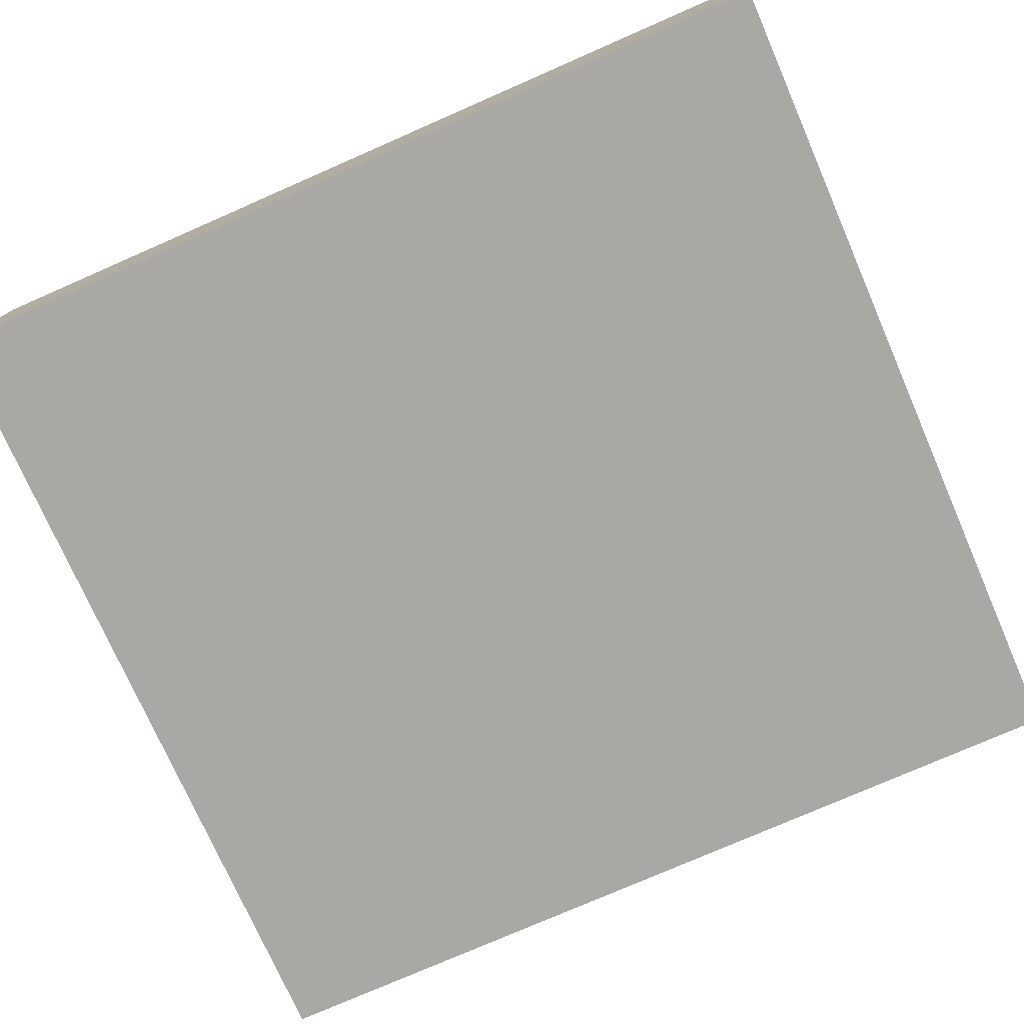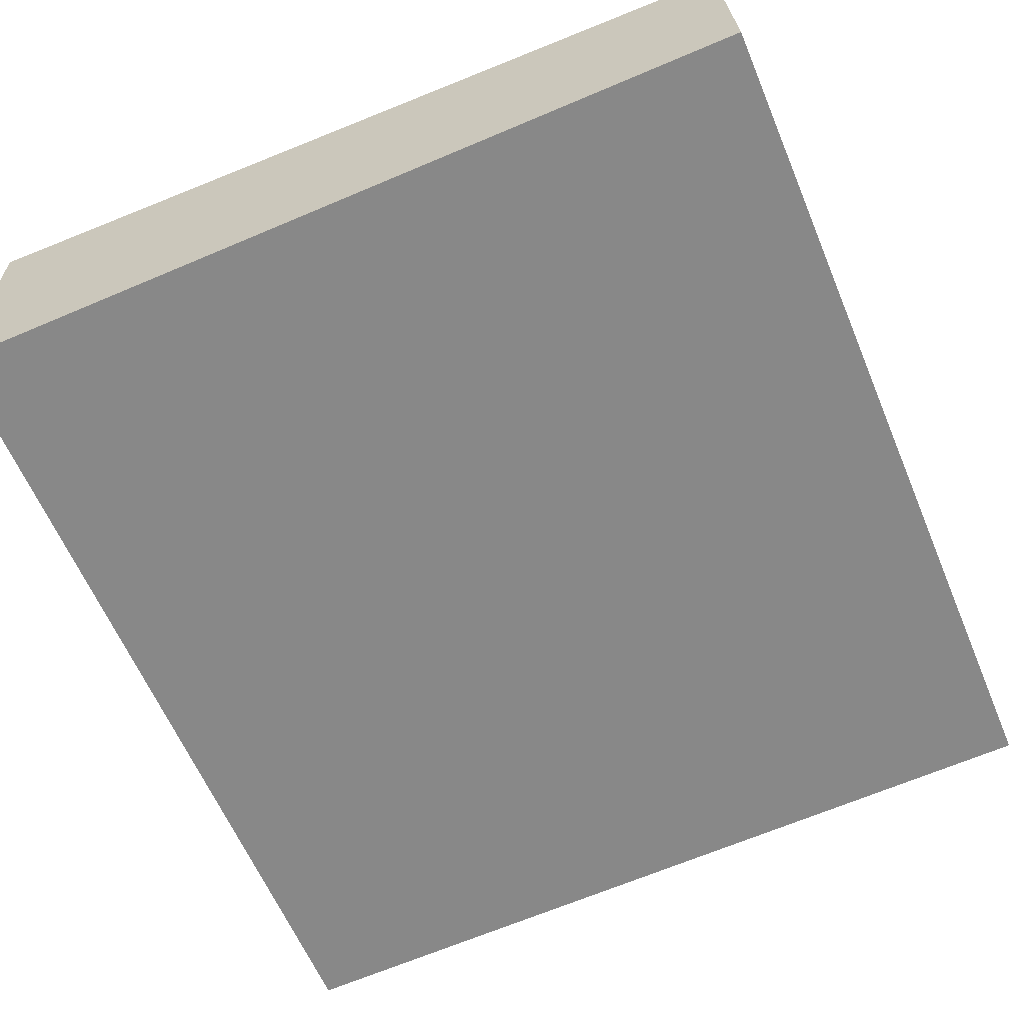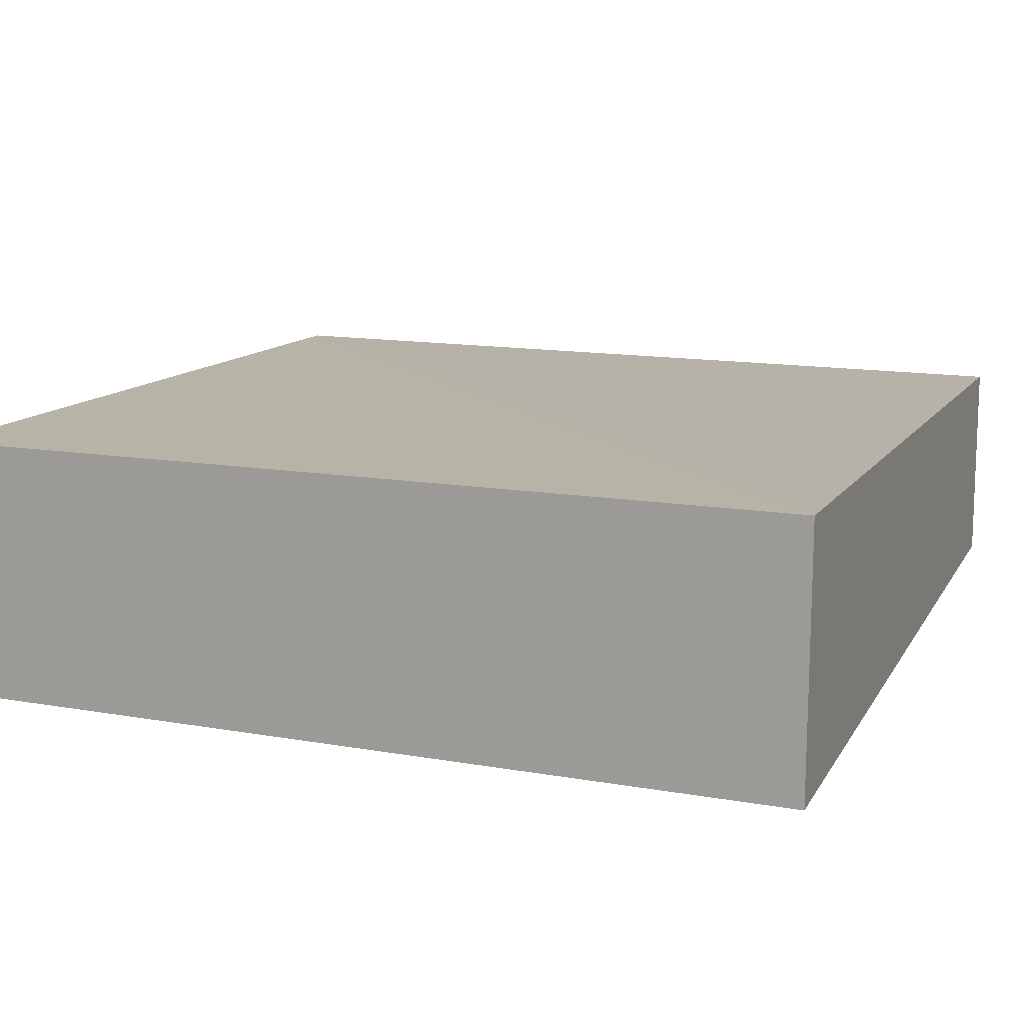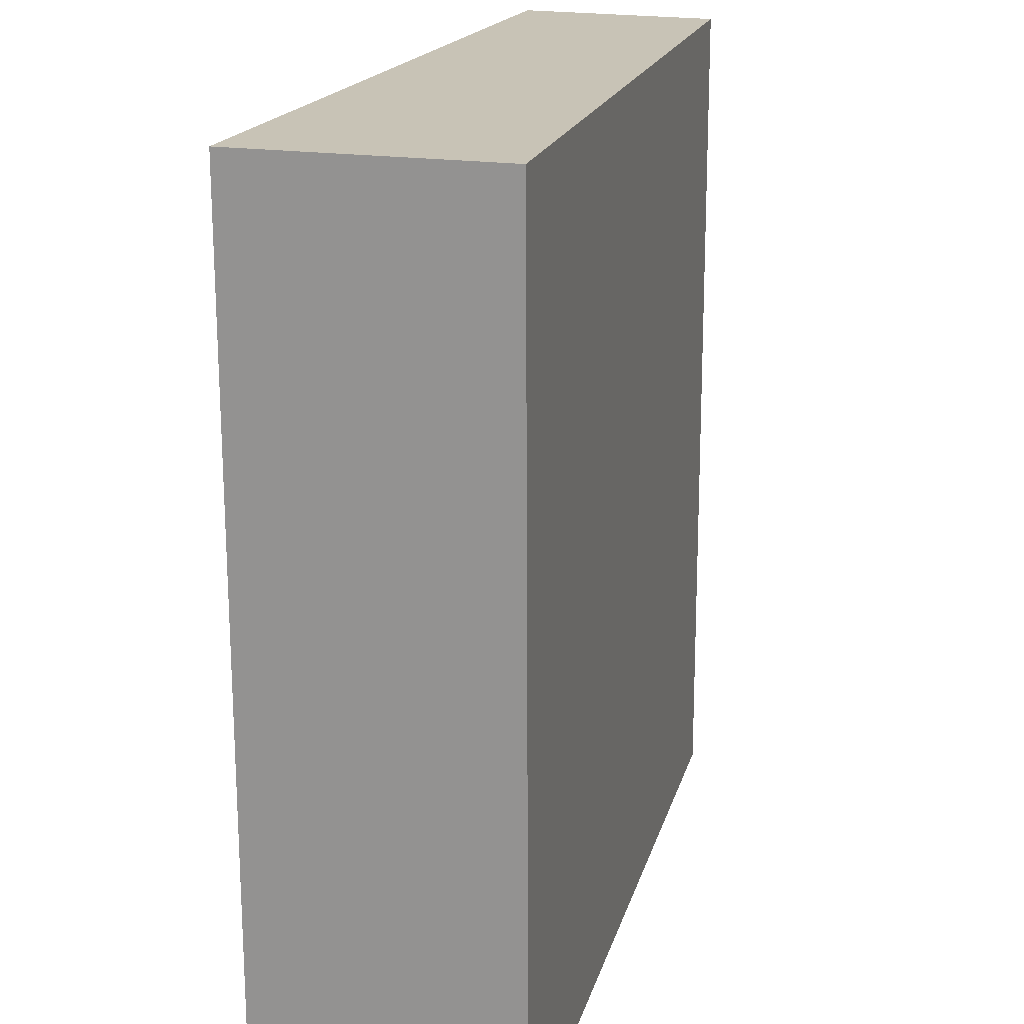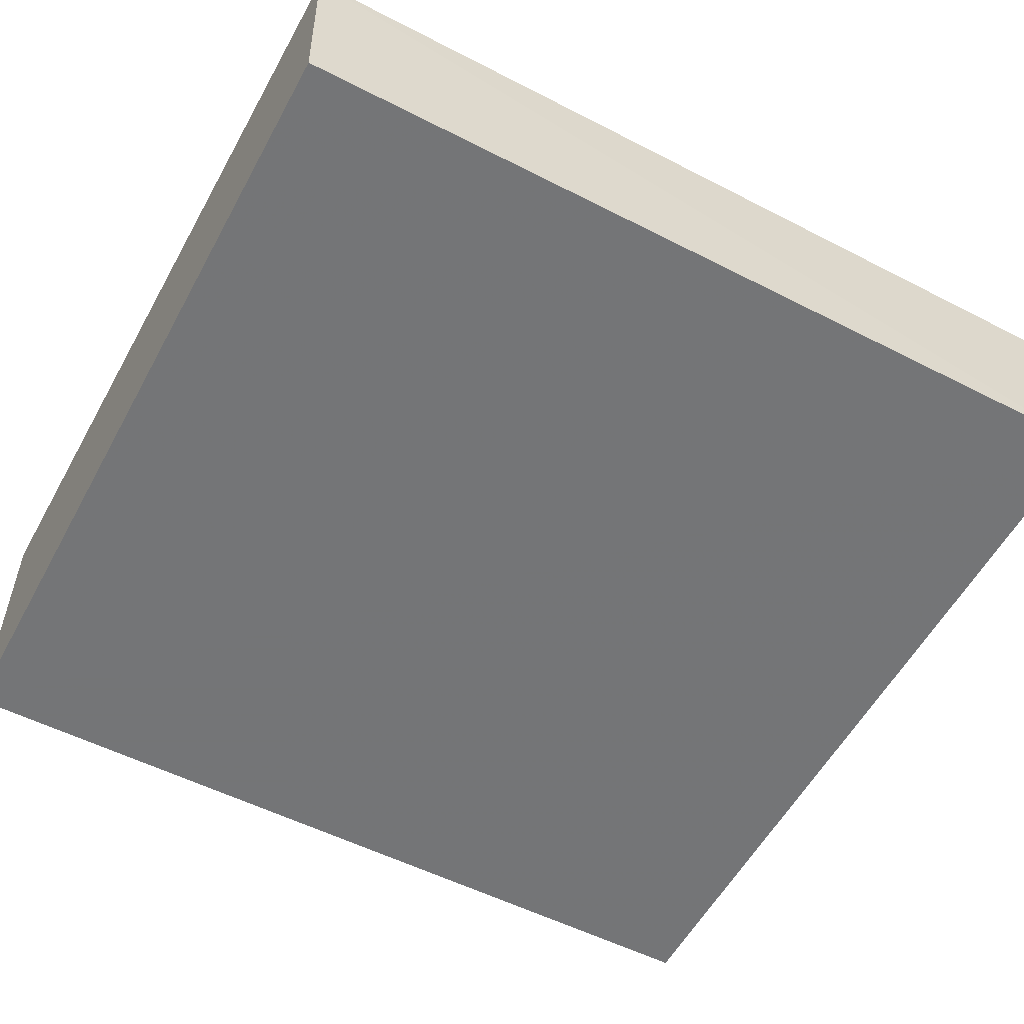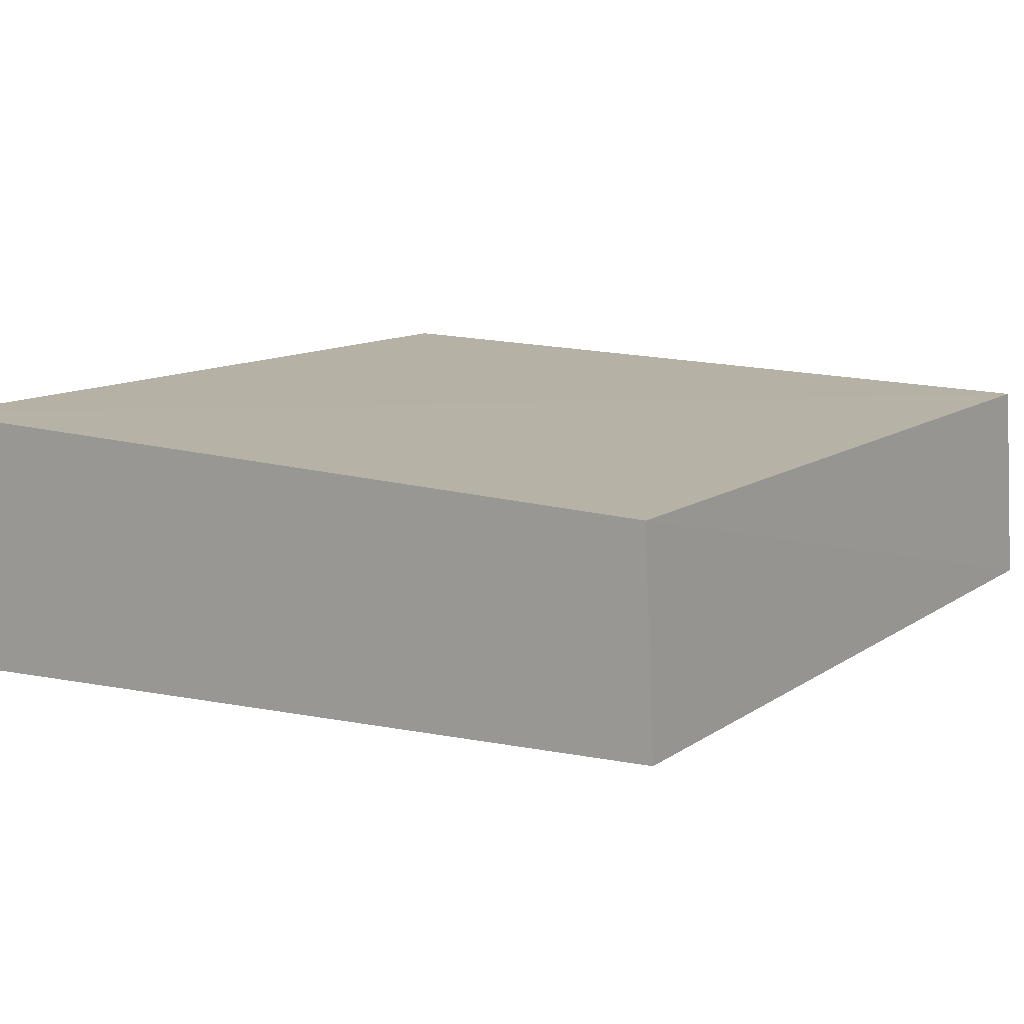
<metadata>
{"format":"obj","ext":"obj","renderer":"f3d","projection":"perspective","resolution":1024,"background":"white","views":[{"elev":-77.1,"azim":113.6,"up":"+Y"},{"elev":-61.8,"azim":-157.2,"up":"+Y"},{"elev":13.9,"azim":111.4,"up":"+Y"},{"elev":19.5,"azim":105.7,"up":"+Z"},{"elev":-54.3,"azim":-118.5,"up":"+Y"},{"elev":11.4,"azim":-147.7,"up":"+Y"}]}
</metadata>
<code>
v 0.07535 -0.00238 0.1736
v 0.07535 -0.02684 0.1736
v 0.07535 -0.02684 0.09154
v -0.002001 -0.003986 0.09152
v -0.002928 -0.02375 0.1736
v 0.07535 -0.001988 0.09153
v -0.001803 -0.004179 0.1736
v -0.002924 -0.02374 0.09154
f 1 2 3
f 5 2 1
f 5 3 2
f 6 1 3
f 6 3 4
f 7 5 1
f 7 4 5
f 7 6 4
f 7 1 6
f 8 5 4
f 8 4 3
f 8 3 5

</code>
